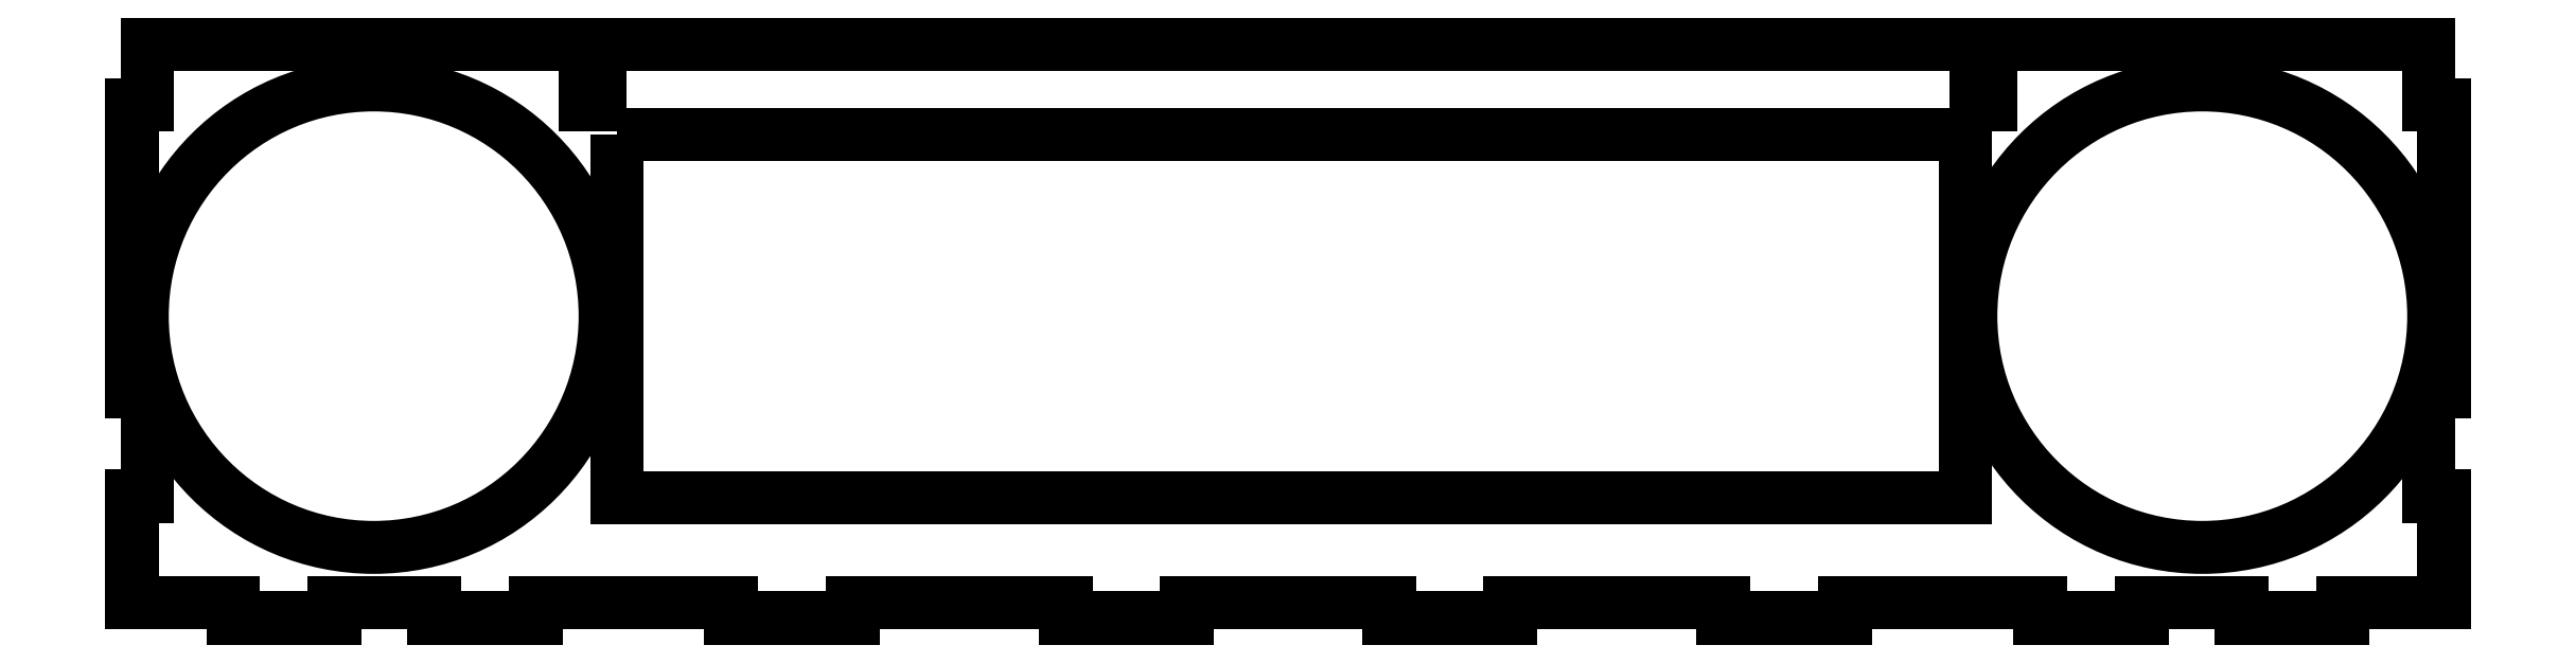
<metadata>
{"format":"dxf","ext":"dxf","renderer":"ezdxf+matplotlib","layout":"modelspace","background":"white","min_lineweight":24,"dpi":150}
</metadata>
<code>
0
SECTION
2
ENTITIES
0
CIRCLE
8
0
10
151.5
20
2.5
30
0
40
38.35
0
CIRCLE
8
0
10
-151.5
20
2.5
30
0
40
38.35
0
LWPOLYLINE
8
0
90
4
70
1
43
0
10
-111.2
20
32.61
10
-111.2
20
-27.57
10
112.2
20
-27.57
10
112.2
20
32.61
0
LWPOLYLINE
8
0
90
56
70
1
43
0
10
191.5
20
37.5
10
191.5
20
-9.96
10
189
20
-9.96
10
189
20
-27.46
10
191.5
20
-27.46
10
191.5
20
-44.96
10
174.7
20
-44.96
10
174.7
20
-47.5
10
158.1
20
-47.5
10
158.1
20
-44.96
10
141.4
20
-44.96
10
141.4
20
-47.5
10
124.7
20
-47.5
10
124.7
20
-44.96
10
92.21
20
-44.96
10
92.21
20
-47.5
10
72.21
20
-47.5
10
72.21
20
-44.96
10
36.79
20
-44.96
10
36.79
20
-47.5
10
16.79
20
-47.5
10
16.79
20
-44.96
10
-16.79
20
-44.96
10
-16.79
20
-47.5
10
-36.79
20
-47.5
10
-36.79
20
-44.96
10
-72.21
20
-44.96
10
-72.21
20
-47.5
10
-92.21
20
-47.5
10
-92.21
20
-44.96
10
-124.7
20
-44.96
10
-124.7
20
-47.5
10
-141.4
20
-47.5
10
-141.4
20
-44.96
10
-158.1
20
-44.96
10
-158.1
20
-47.5
10
-174.7
20
-47.5
10
-174.7
20
-44.96
10
-191.5
20
-44.96
10
-191.5
20
-27.46
10
-189
20
-27.46
10
-189
20
-9.96
10
-191.5
20
-9.96
10
-191.5
20
37.5
10
-189
20
37.5
10
-189
20
47.5
10
-116.5
20
47.5
10
-116.5
20
37.5
10
-114
20
37.5
10
-114
20
47.5
10
114
20
47.5
10
114
20
37.5
10
116.5
20
37.5
10
116.5
20
47.5
10
189
20
47.5
10
189
20
37.5
0
LWPOLYLINE
8
0
90
56
70
1
43
0
10
-116.4
20
37.63
10
-114.1
20
37.63
10
-114.1
20
47.63
10
114.1
20
47.63
10
114.1
20
37.63
10
116.4
20
37.63
10
116.4
20
47.63
10
189.1
20
47.63
10
189.1
20
37.63
10
191.6
20
37.63
10
191.6
20
-10.09
10
189.1
20
-10.09
10
189.1
20
-27.33
10
191.6
20
-27.33
10
191.6
20
-45.09
10
174.9
20
-45.09
10
174.9
20
-47.63
10
157.9
20
-47.63
10
157.9
20
-45.09
10
141.5
20
-45.09
10
141.5
20
-47.63
10
124.6
20
-47.63
10
124.6
20
-45.09
10
92.34
20
-45.09
10
92.34
20
-47.63
10
72.08
20
-47.63
10
72.08
20
-45.09
10
36.92
20
-45.09
10
36.92
20
-47.63
10
16.66
20
-47.63
10
16.66
20
-45.09
10
-16.66
20
-45.09
10
-16.66
20
-47.63
10
-36.92
20
-47.63
10
-36.92
20
-45.09
10
-72.08
20
-45.09
10
-72.08
20
-47.63
10
-92.34
20
-47.63
10
-92.34
20
-45.09
10
-124.6
20
-45.09
10
-124.6
20
-47.63
10
-141.5
20
-47.63
10
-141.5
20
-45.09
10
-157.9
20
-45.09
10
-157.9
20
-47.63
10
-174.9
20
-47.63
10
-174.9
20
-45.09
10
-191.6
20
-45.09
10
-191.6
20
-27.33
10
-189.1
20
-27.33
10
-189.1
20
-10.09
10
-191.6
20
-10.09
10
-191.6
20
37.63
10
-189.1
20
37.63
10
-189.1
20
47.63
10
-116.4
20
47.63
0
ENDSEC
0
EOF

</code>
